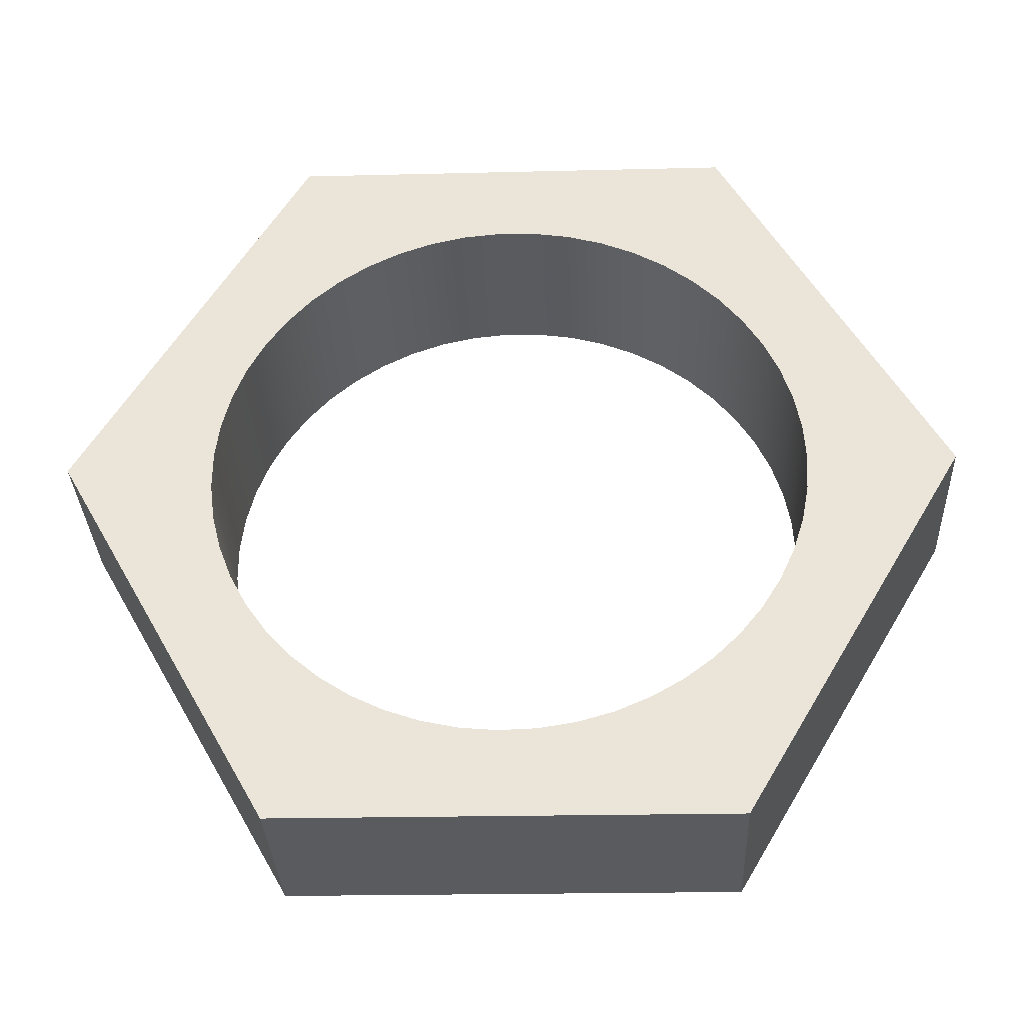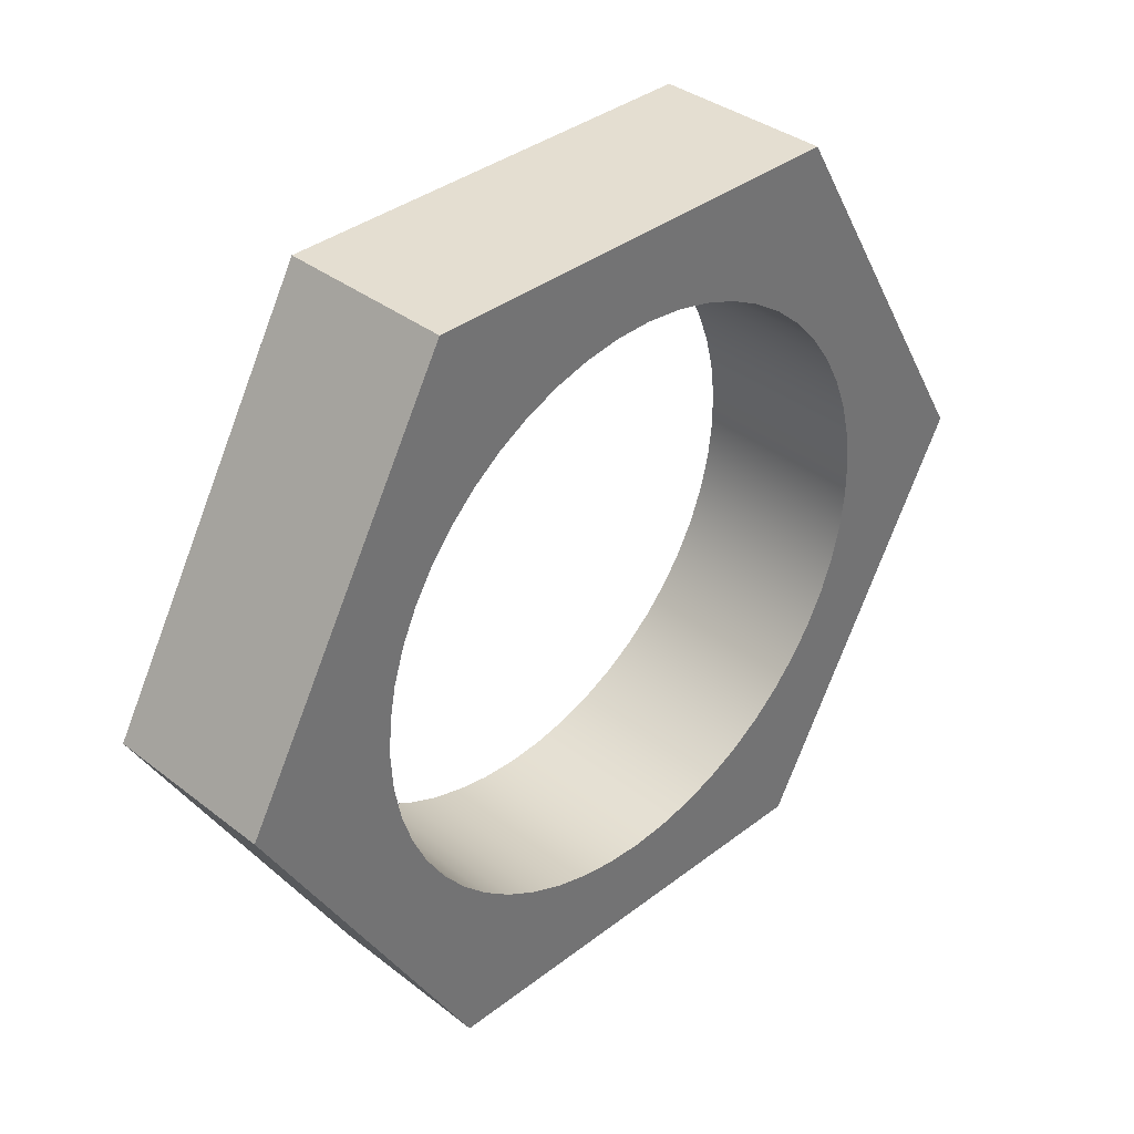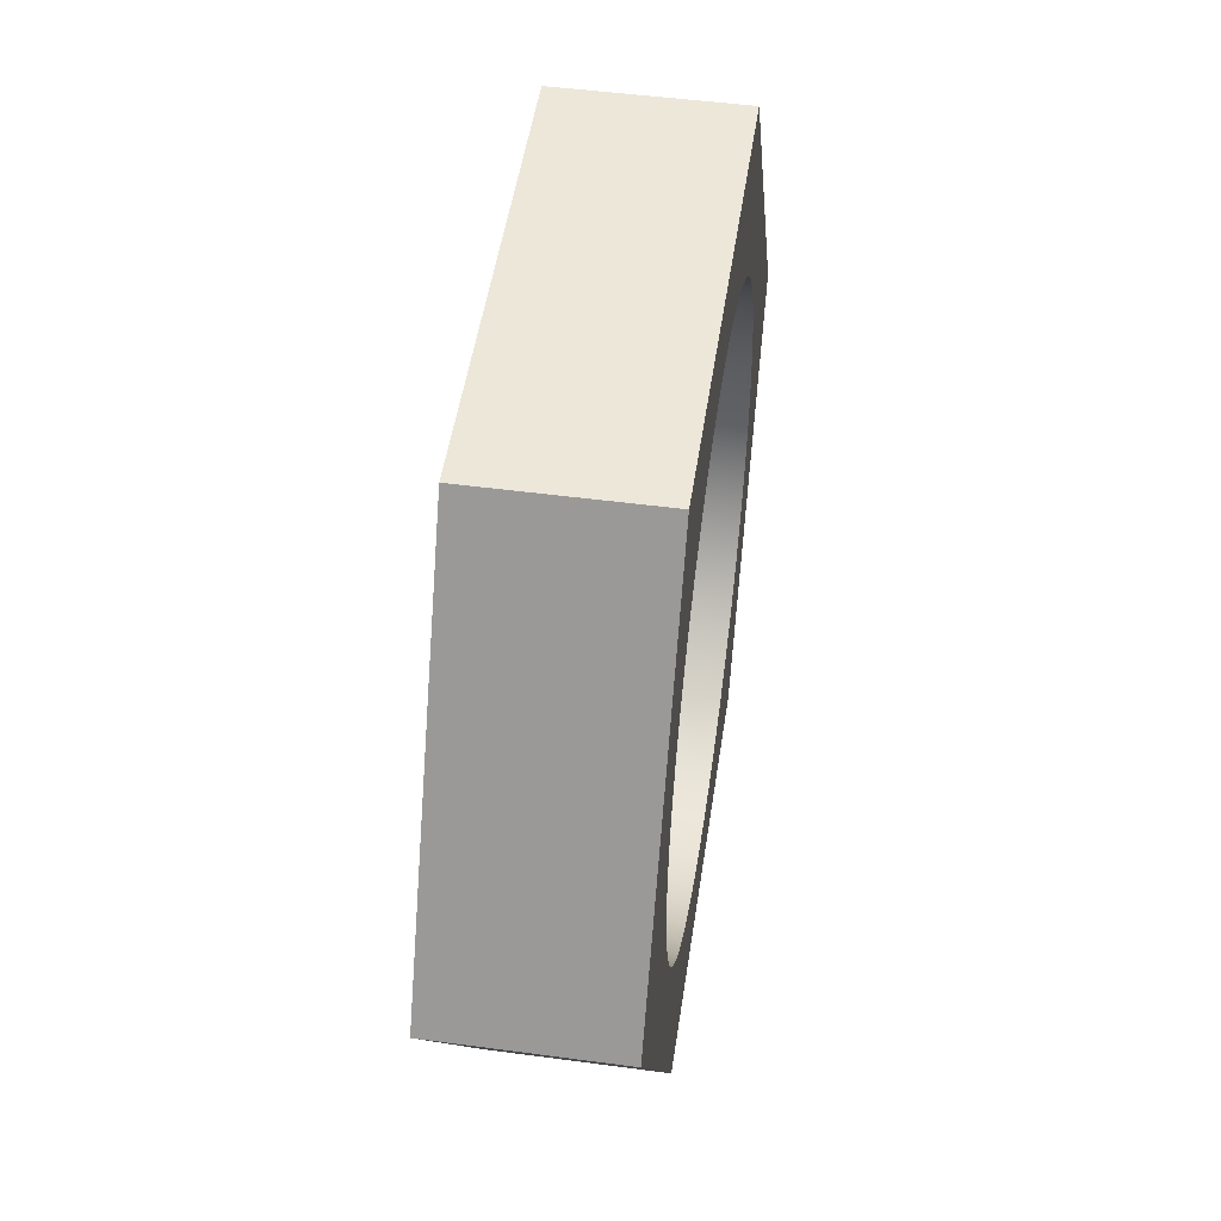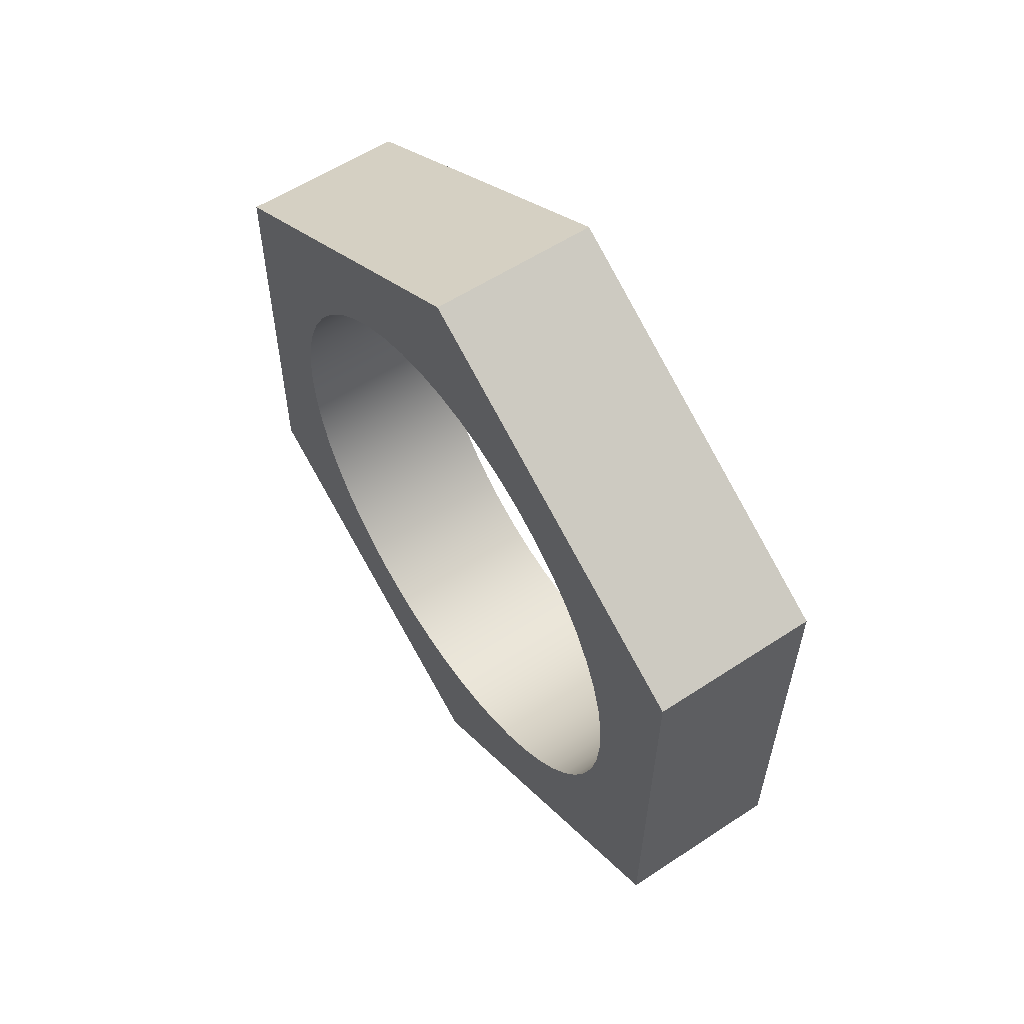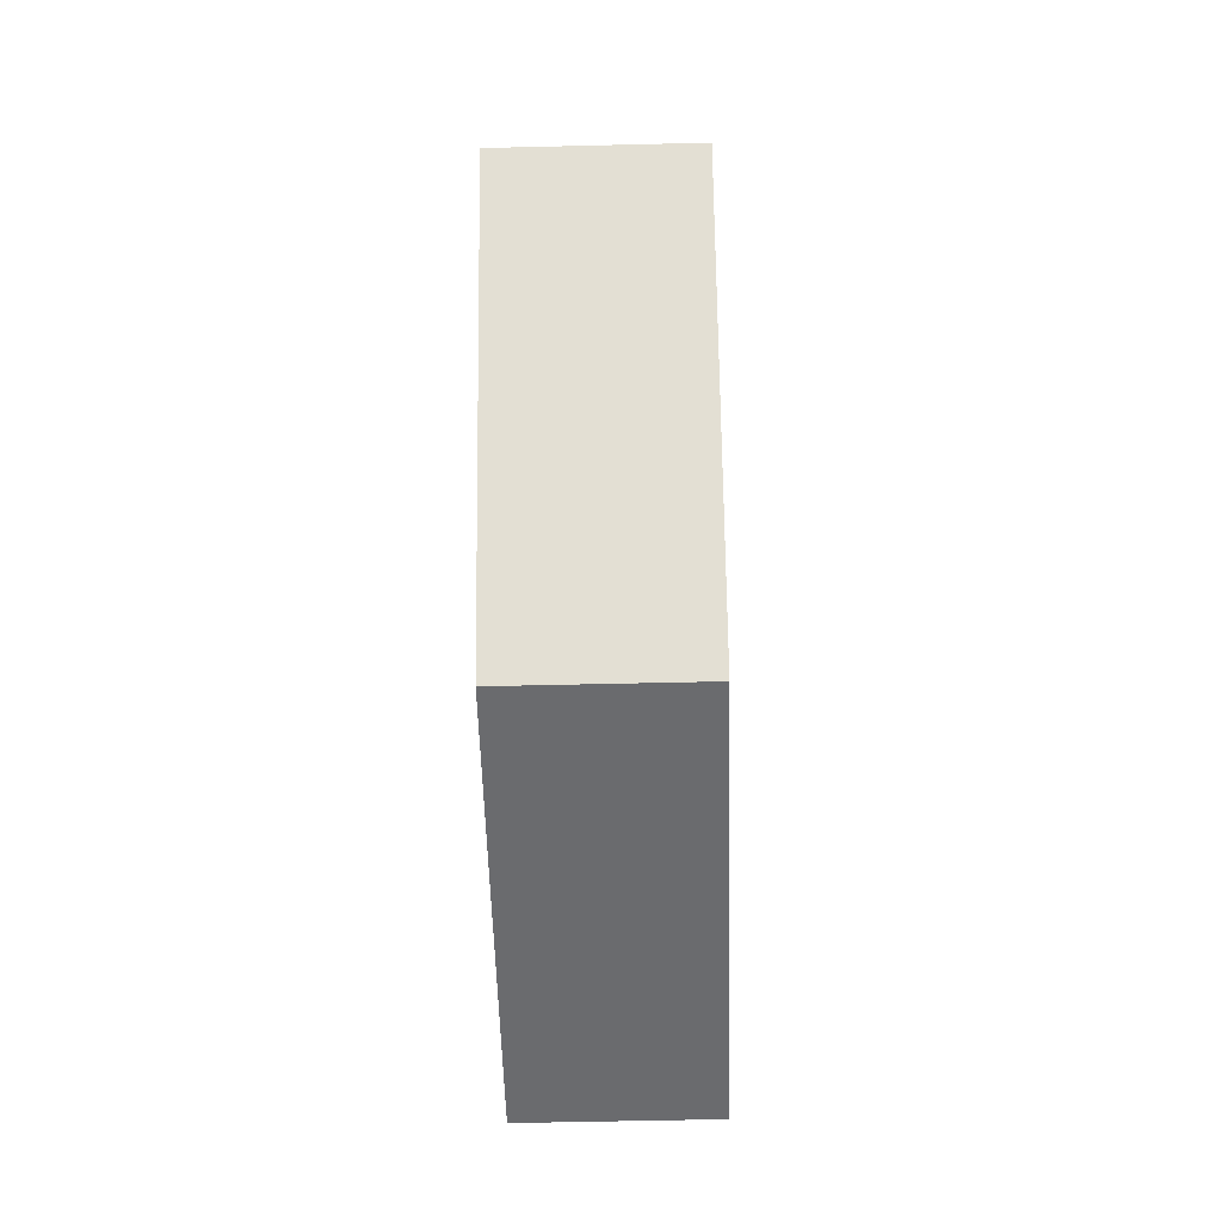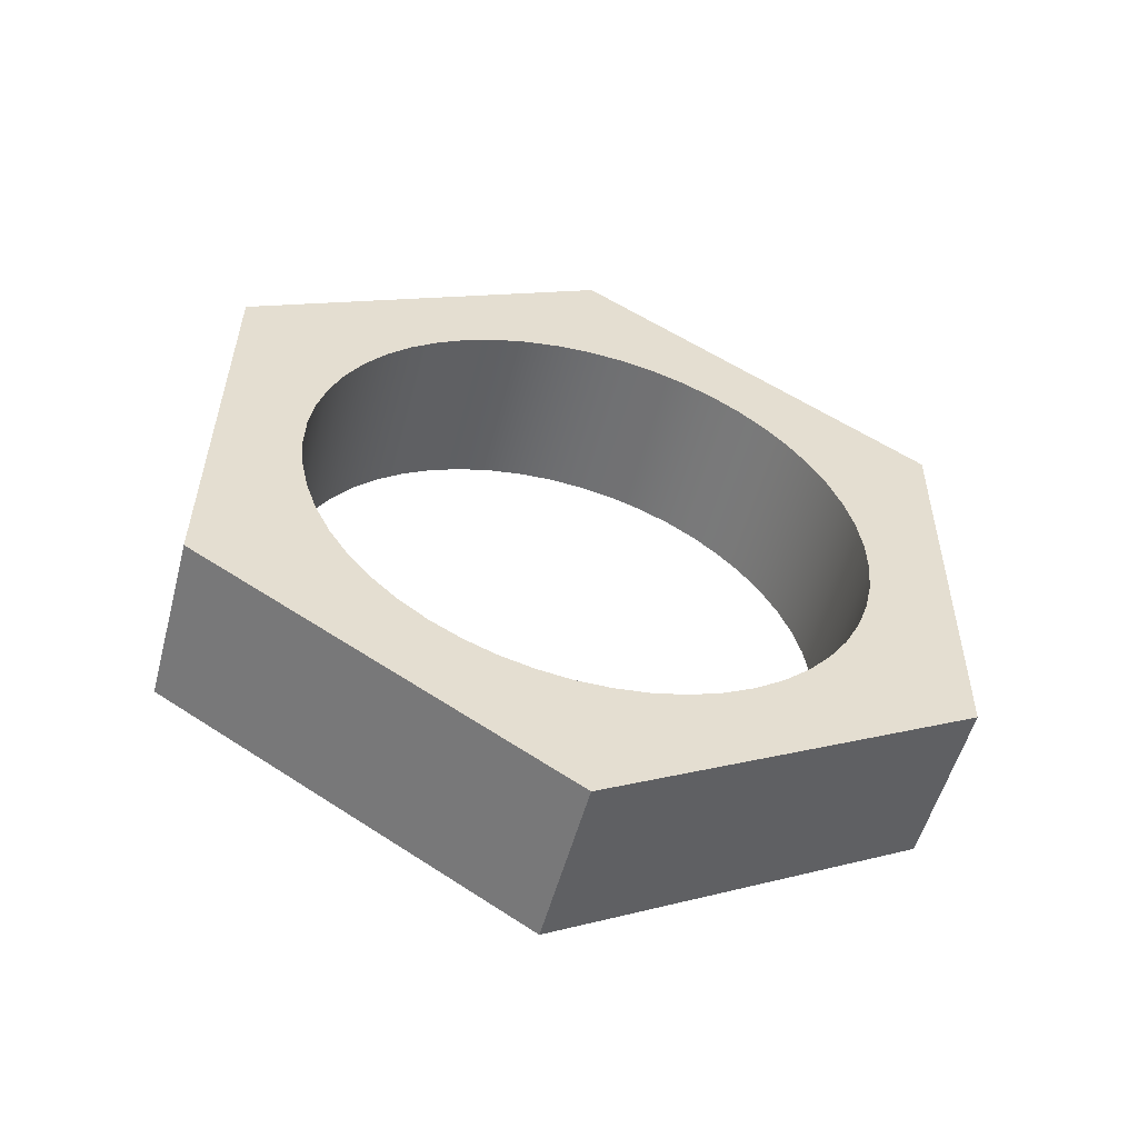
<metadata>
{"format":"obj","ext":"obj","renderer":"f3d","projection":"perspective","resolution":1024,"background":"white","views":[{"elev":-32.8,"azim":-87.5,"up":"+Y"},{"elev":36.2,"azim":45.3,"up":"+Y"},{"elev":49.3,"azim":8.4,"up":"+Y"},{"elev":57.3,"azim":-34.4,"up":"+Z"},{"elev":-52.9,"azim":-178.5,"up":"+Y"},{"elev":-54.1,"azim":-104.9,"up":"+Z"}]}
</metadata>
<code>
v -1 -2.051e-16 1.675
v -1 0.2058 1.662
v -1 0.4086 1.624
v -1 0.6051 1.562
v -1 0.7924 1.476
v -1 0.9678 1.367
v -1 1.128 1.238
v -1 1.272 1.09
v -1 1.396 0.9252
v -1 1.499 0.7466
v -1 1.58 0.5567
v -1 1.636 0.3583
v -1 1.668 0.1545
v -1 1.674 -0.05158
v -1 1.655 -0.2569
v -1 1.611 -0.4584
v -1 1.543 -0.6529
v -1 1.451 -0.8375
v -1 1.337 -1.009
v -1 1.203 -1.166
v -1 1.05 -1.305
v -1 0.8818 -1.424
v -1 0.7001 -1.522
v -1 0.5078 -1.596
v -1 0.3078 -1.646
v -1 0.1031 -1.672
v -1 -0.1031 -1.672
v -1 -0.3078 -1.646
v -1 -0.5078 -1.596
v -1 -0.7001 -1.522
v -1 -0.8818 -1.424
v -1 -1.05 -1.305
v -1 -1.203 -1.166
v -1 -1.337 -1.009
v -1 -1.451 -0.8375
v -1 -1.543 -0.6529
v -1 -1.611 -0.4584
v -1 -1.655 -0.2569
v -1 -1.674 -0.05158
v -1 -1.668 0.1545
v -1 -1.636 0.3583
v -1 -1.58 0.5567
v -1 -1.499 0.7466
v -1 -1.396 0.9252
v -1 -1.272 1.09
v -1 -1.128 1.238
v -1 -0.9678 1.367
v -1 -0.7924 1.476
v -1 -0.6051 1.562
v -1 -0.4086 1.624
v -1 -0.2058 1.662
v 0 -2.051e-16 1.675
v 0 -0.2058 1.662
v 0 -0.4086 1.624
v 0 -0.6051 1.562
v 0 -0.7924 1.476
v 0 -0.9678 1.367
v 0 -1.128 1.238
v 0 -1.272 1.09
v 0 -1.396 0.9252
v 0 -1.499 0.7466
v 0 -1.58 0.5567
v 0 -1.636 0.3583
v 0 -1.668 0.1545
v 0 -1.674 -0.05158
v 0 -1.655 -0.2569
v 0 -1.611 -0.4584
v 0 -1.543 -0.6529
v 0 -1.451 -0.8375
v 0 -1.337 -1.009
v 0 -1.203 -1.166
v 0 -1.05 -1.305
v 0 -0.8818 -1.424
v 0 -0.7001 -1.522
v 0 -0.5078 -1.596
v 0 -0.3078 -1.646
v 0 -0.1031 -1.672
v 0 0.1031 -1.672
v 0 0.3078 -1.646
v 0 0.5078 -1.596
v 0 0.7001 -1.522
v 0 0.8818 -1.424
v 0 1.05 -1.305
v 0 1.203 -1.166
v 0 1.337 -1.009
v 0 1.451 -0.8375
v 0 1.543 -0.6529
v 0 1.611 -0.4584
v 0 1.655 -0.2569
v 0 1.674 -0.05158
v 0 1.668 0.1545
v 0 1.636 0.3583
v 0 1.58 0.5567
v 0 1.499 0.7466
v 0 1.396 0.9252
v 0 1.272 1.09
v 0 1.128 1.238
v 0 0.9678 1.367
v 0 0.7924 1.476
v 0 0.6051 1.562
v 0 0.4086 1.624
v 0 0.2058 1.662
v -1 -2.051e-16 1.675
v 0 -2.051e-16 1.675
v 0 0.02246 -2.5
v 0 -2.154 -1.269
v -1 -2.154 -1.269
v -1 0.02246 -2.5
v 0 2.176 -1.231
v 0 0.02246 -2.5
v -1 0.02246 -2.5
v -1 2.176 -1.231
v 0 2.154 1.269
v 0 2.176 -1.231
v -1 2.176 -1.231
v -1 2.154 1.269
v 0 -0.02246 2.5
v 0 2.154 1.269
v -1 2.154 1.269
v -1 -0.02246 2.5
v 0 -2.176 1.231
v 0 -0.02246 2.5
v -1 -0.02246 2.5
v -1 -2.176 1.231
v 0 -2.154 -1.269
v 0 -2.176 1.231
v -1 -2.176 1.231
v -1 -2.154 -1.269
v 0 -2.051e-16 1.675
v 0 0.2058 1.662
v 0 0.4086 1.624
v 0 0.6051 1.562
v 0 0.7924 1.476
v 0 0.9678 1.367
v 0 1.128 1.238
v 0 1.272 1.09
v 0 1.396 0.9252
v 0 1.499 0.7466
v 0 1.58 0.5567
v 0 1.636 0.3583
v 0 1.668 0.1545
v 0 1.674 -0.05158
v 0 1.655 -0.2569
v 0 1.611 -0.4584
v 0 1.543 -0.6529
v 0 1.451 -0.8375
v 0 1.337 -1.009
v 0 1.203 -1.166
v 0 1.05 -1.305
v 0 0.8818 -1.424
v 0 0.7001 -1.522
v 0 0.5078 -1.596
v 0 0.3078 -1.646
v 0 0.1031 -1.672
v 0 -0.1031 -1.672
v 0 -0.3078 -1.646
v 0 -0.5078 -1.596
v 0 -0.7001 -1.522
v 0 -0.8818 -1.424
v 0 -1.05 -1.305
v 0 -1.203 -1.166
v 0 -1.337 -1.009
v 0 -1.451 -0.8375
v 0 -1.543 -0.6529
v 0 -1.611 -0.4584
v 0 -1.655 -0.2569
v 0 -1.674 -0.05158
v 0 -1.668 0.1545
v 0 -1.636 0.3583
v 0 -1.58 0.5567
v 0 -1.499 0.7466
v 0 -1.396 0.9252
v 0 -1.272 1.09
v 0 -1.128 1.238
v 0 -0.9678 1.367
v 0 -0.7924 1.476
v 0 -0.6051 1.562
v 0 -0.4086 1.624
v 0 -0.2058 1.662
v 0 -2.176 1.231
v 0 -2.154 -1.269
v 0 0.02246 -2.5
v 0 2.176 -1.231
v 0 2.154 1.269
v 0 -0.02246 2.5
v -1 -2.051e-16 1.675
v -1 -0.2058 1.662
v -1 -0.4086 1.624
v -1 -0.6051 1.562
v -1 -0.7924 1.476
v -1 -0.9678 1.367
v -1 -1.128 1.238
v -1 -1.272 1.09
v -1 -1.396 0.9252
v -1 -1.499 0.7466
v -1 -1.58 0.5567
v -1 -1.636 0.3583
v -1 -1.668 0.1545
v -1 -1.674 -0.05158
v -1 -1.655 -0.2569
v -1 -1.611 -0.4584
v -1 -1.543 -0.6529
v -1 -1.451 -0.8375
v -1 -1.337 -1.009
v -1 -1.203 -1.166
v -1 -1.05 -1.305
v -1 -0.8818 -1.424
v -1 -0.7001 -1.522
v -1 -0.5078 -1.596
v -1 -0.3078 -1.646
v -1 -0.1031 -1.672
v -1 0.1031 -1.672
v -1 0.3078 -1.646
v -1 0.5078 -1.596
v -1 0.7001 -1.522
v -1 0.8818 -1.424
v -1 1.05 -1.305
v -1 1.203 -1.166
v -1 1.337 -1.009
v -1 1.451 -0.8375
v -1 1.543 -0.6529
v -1 1.611 -0.4584
v -1 1.655 -0.2569
v -1 1.674 -0.05158
v -1 1.668 0.1545
v -1 1.636 0.3583
v -1 1.58 0.5567
v -1 1.499 0.7466
v -1 1.396 0.9252
v -1 1.272 1.09
v -1 1.128 1.238
v -1 0.9678 1.367
v -1 0.7924 1.476
v -1 0.6051 1.562
v -1 0.4086 1.624
v -1 0.2058 1.662
v -1 -2.154 -1.269
v -1 -2.176 1.231
v -1 -0.02246 2.5
v -1 2.154 1.269
v -1 2.176 -1.231
v -1 0.02246 -2.5
g 564e2d82-e33d-11ea-ab32-54bf646e7e1f
f 2 102 1
f 1 102 104
f 103 52 51
f 51 52 53
f 51 53 50
f 50 53 54
f 50 54 49
f 49 54 55
f 49 55 48
f 48 55 56
f 48 56 47
f 47 56 57
f 47 57 46
f 46 57 58
f 46 58 45
f 45 58 59
f 45 59 44
f 44 59 60
f 44 60 43
f 43 60 61
f 43 61 42
f 42 61 62
f 42 62 41
f 41 62 63
f 41 63 40
f 40 63 64
f 40 64 39
f 39 64 65
f 39 65 38
f 38 65 66
f 38 66 37
f 37 66 67
f 37 67 36
f 36 67 68
f 36 68 35
f 35 68 69
f 35 69 34
f 34 69 70
f 34 70 33
f 33 70 71
f 33 71 32
f 32 71 72
f 32 72 31
f 31 72 73
f 31 73 30
f 30 73 74
f 30 74 29
f 29 74 75
f 29 75 28
f 28 75 76
f 28 76 27
f 27 76 77
f 27 77 26
f 26 77 78
f 26 78 25
f 25 78 79
f 25 79 24
f 24 79 80
f 24 80 23
f 23 80 81
f 23 81 22
f 22 81 82
f 22 82 21
f 21 82 83
f 21 83 20
f 20 83 84
f 20 84 19
f 19 84 85
f 19 85 18
f 18 85 86
f 18 86 17
f 17 86 87
f 17 87 16
f 16 87 88
f 16 88 15
f 15 88 89
f 15 89 14
f 14 89 90
f 14 90 13
f 13 90 91
f 13 91 12
f 12 91 92
f 12 92 11
f 11 92 93
f 11 93 10
f 10 93 94
f 10 94 9
f 9 94 95
f 9 95 8
f 8 95 96
f 8 96 7
f 7 96 97
f 7 97 6
f 6 97 98
f 6 98 5
f 5 98 99
f 5 99 4
f 4 99 100
f 4 100 3
f 3 100 101
f 3 101 2
f 2 101 102
g 565113c0-e33d-11ea-a8dd-54bf646e7e1f
f 105 106 108
f 108 106 107
g 5653fa0c-e33d-11ea-a36d-54bf646e7e1f
f 109 110 112
f 112 110 111
g 5656b8fa-e33d-11ea-8fa4-54bf646e7e1f
f 113 114 116
f 116 114 115
g 56599f46-e33d-11ea-9cab-54bf646e7e1f
f 117 118 120
f 120 118 119
g 565c856e-e33d-11ea-adfe-54bf646e7e1f
f 121 122 124
f 124 122 123
g 565f445a-e33d-11ea-aec1-54bf646e7e1f
f 125 126 128
f 128 126 127
g 56622a80-e33d-11ea-81fa-54bf646e7e1f
f 179 129 185
f 185 129 130
f 185 130 131
f 131 132 185
f 185 132 133
f 185 133 184
f 184 133 134
f 184 134 135
f 135 136 184
f 184 136 137
f 184 137 138
f 138 139 184
f 184 139 140
f 184 140 141
f 141 142 184
f 184 142 183
f 183 142 143
f 183 143 144
f 144 145 183
f 183 145 146
f 183 146 147
f 147 148 183
f 183 148 149
f 183 149 150
f 183 150 182
f 182 150 151
f 182 151 152
f 152 153 182
f 182 153 154
f 182 154 155
f 155 156 182
f 182 156 157
f 182 157 158
f 158 159 182
f 182 159 181
f 181 159 160
f 181 160 161
f 161 162 181
f 181 162 163
f 181 163 164
f 164 165 181
f 181 165 166
f 181 166 167
f 181 167 180
f 180 167 168
f 180 168 169
f 169 170 180
f 180 170 171
f 180 171 172
f 172 173 180
f 180 173 174
f 180 174 175
f 175 176 180
f 180 176 185
f 185 176 177
f 185 177 178
f 178 179 185
g 566537de-e33d-11ea-b267-54bf646e7e1f
f 236 186 239
f 239 186 187
f 239 187 188
f 188 189 239
f 239 189 190
f 239 190 238
f 238 190 191
f 238 191 192
f 192 193 238
f 238 193 194
f 238 194 195
f 195 196 238
f 238 196 197
f 238 197 198
f 198 199 238
f 238 199 237
f 237 199 200
f 237 200 201
f 201 202 237
f 237 202 203
f 237 203 204
f 204 205 237
f 237 205 206
f 237 206 207
f 237 207 242
f 242 207 208
f 242 208 209
f 209 210 242
f 242 210 211
f 242 211 212
f 212 213 242
f 242 213 214
f 242 214 215
f 215 216 242
f 242 216 241
f 241 216 217
f 241 217 218
f 218 219 241
f 241 219 220
f 241 220 221
f 221 222 241
f 241 222 223
f 241 223 224
f 241 224 240
f 240 224 225
f 240 225 226
f 226 227 240
f 240 227 228
f 240 228 229
f 229 230 240
f 240 230 231
f 240 231 232
f 232 233 240
f 240 233 239
f 239 233 234
f 239 234 235
f 235 236 239

</code>
